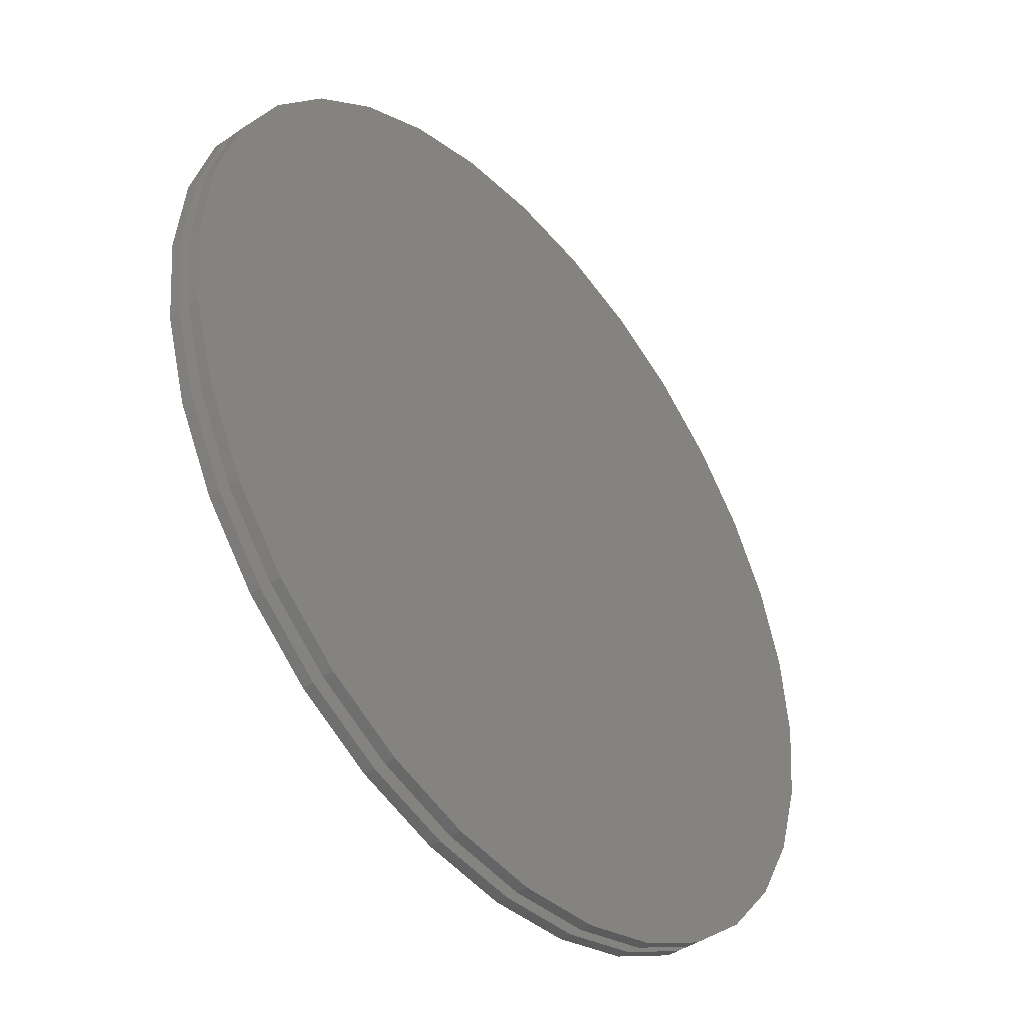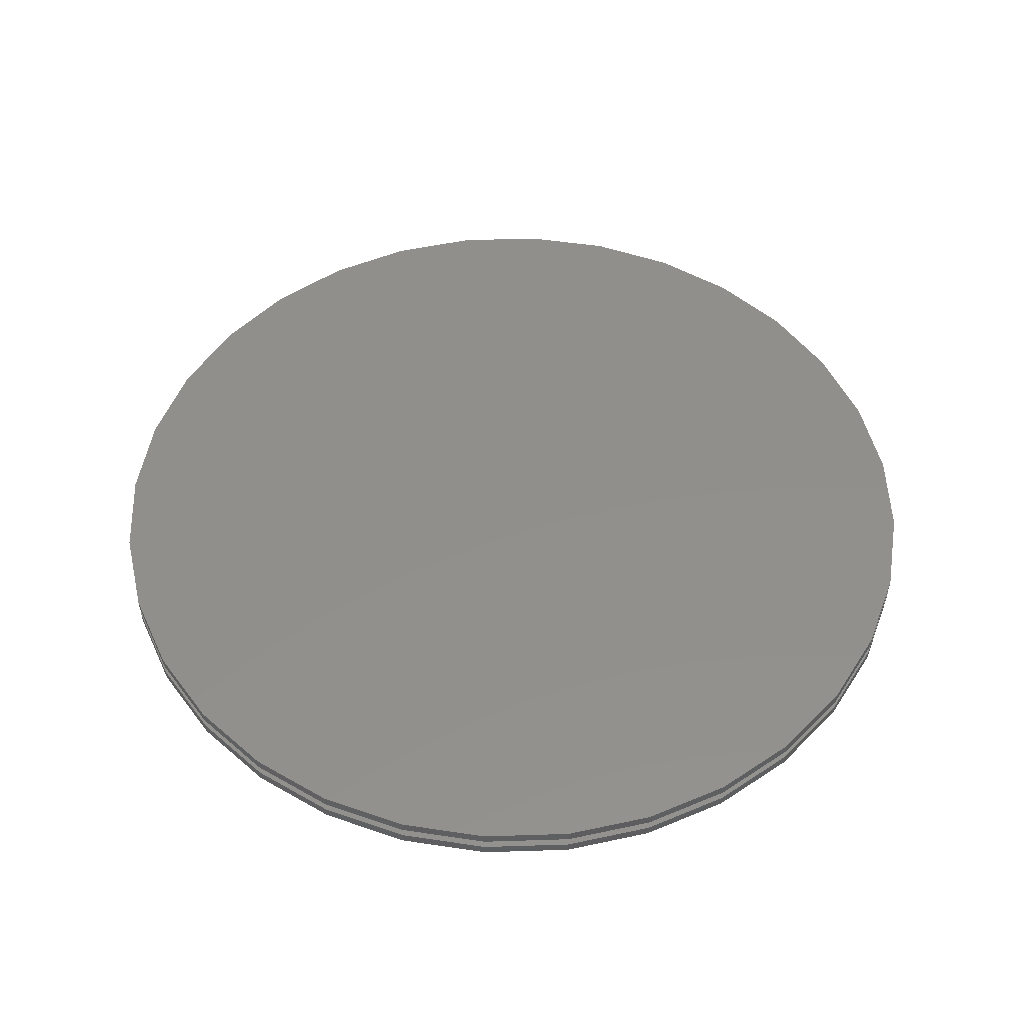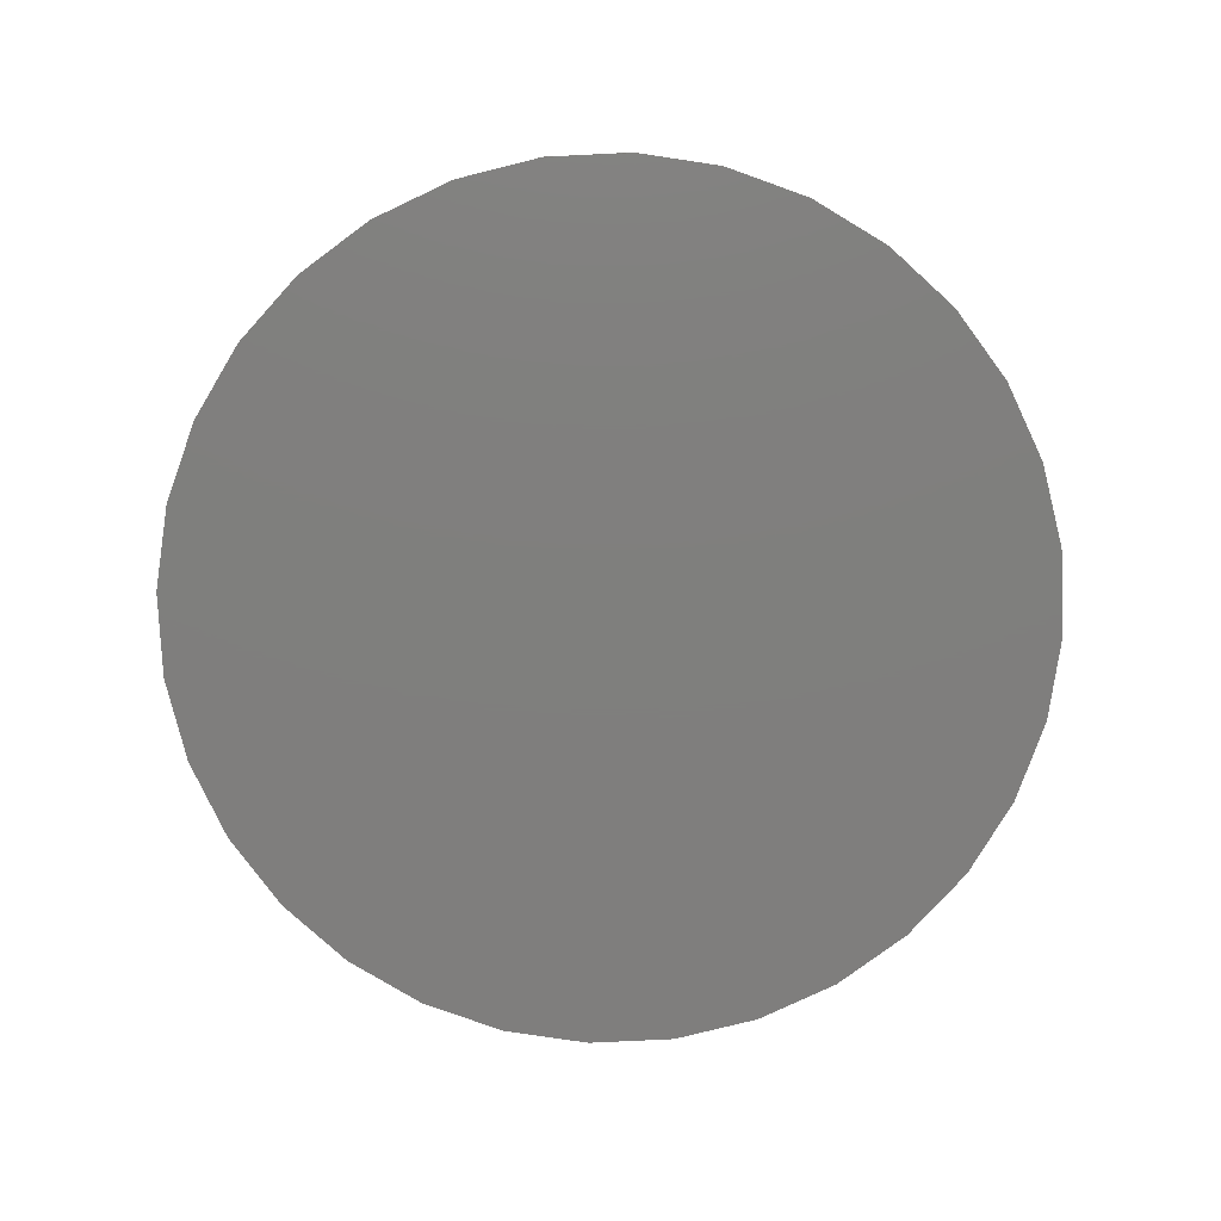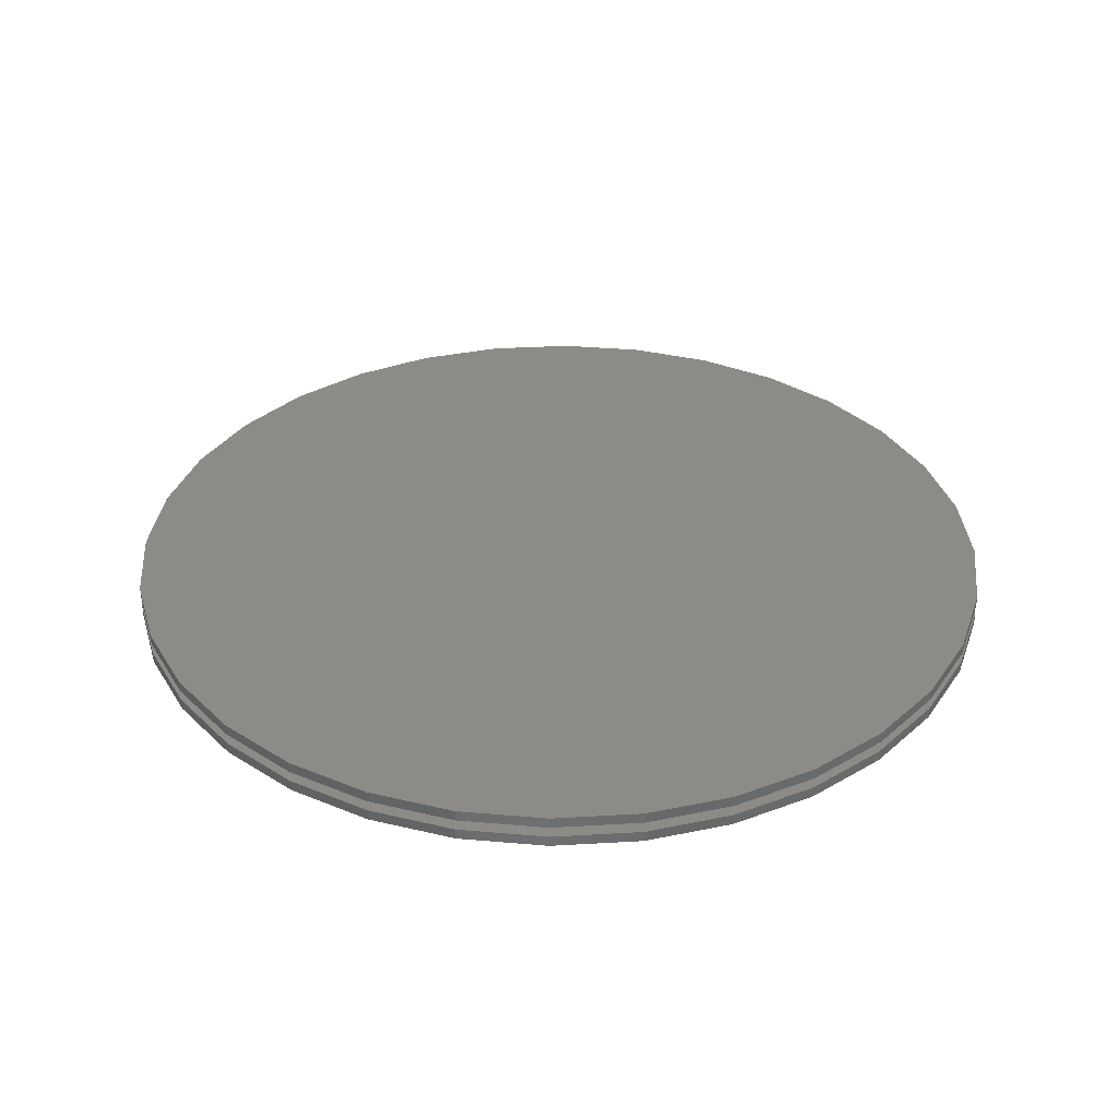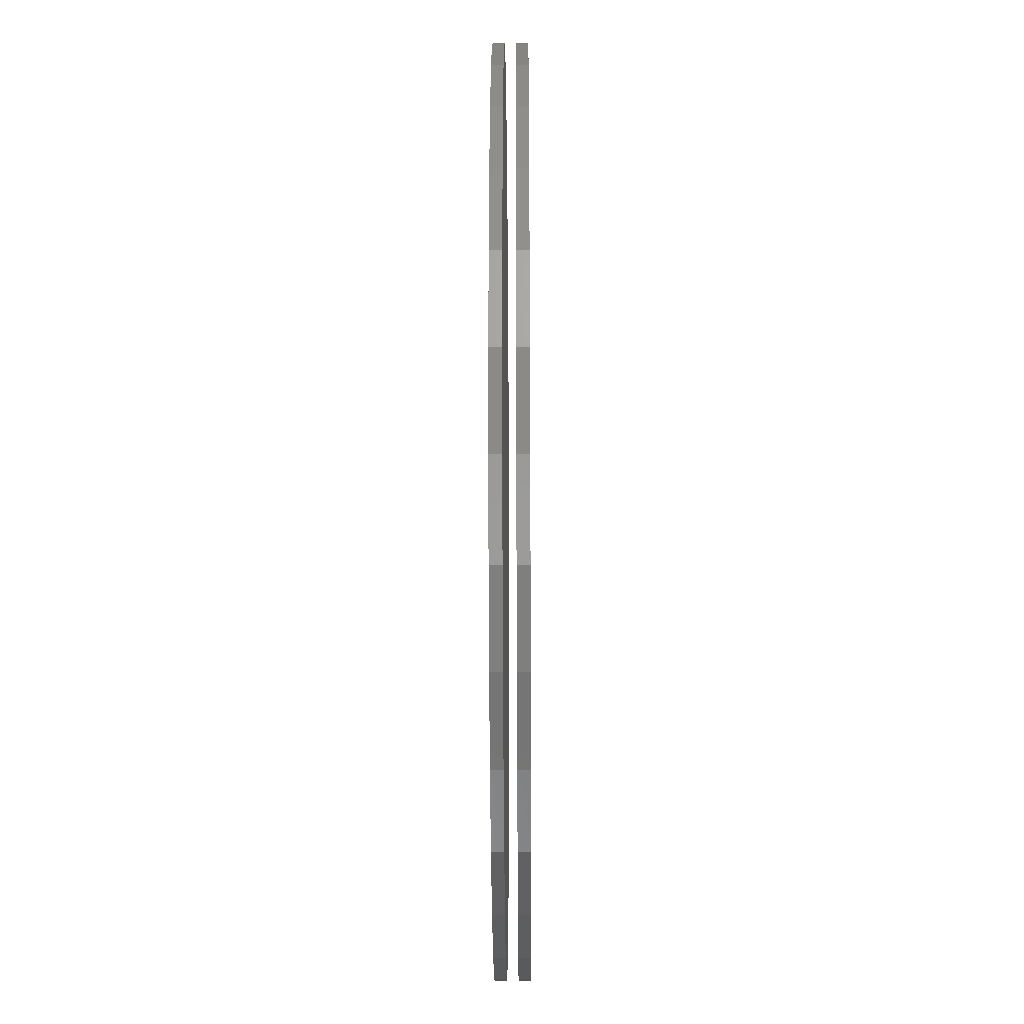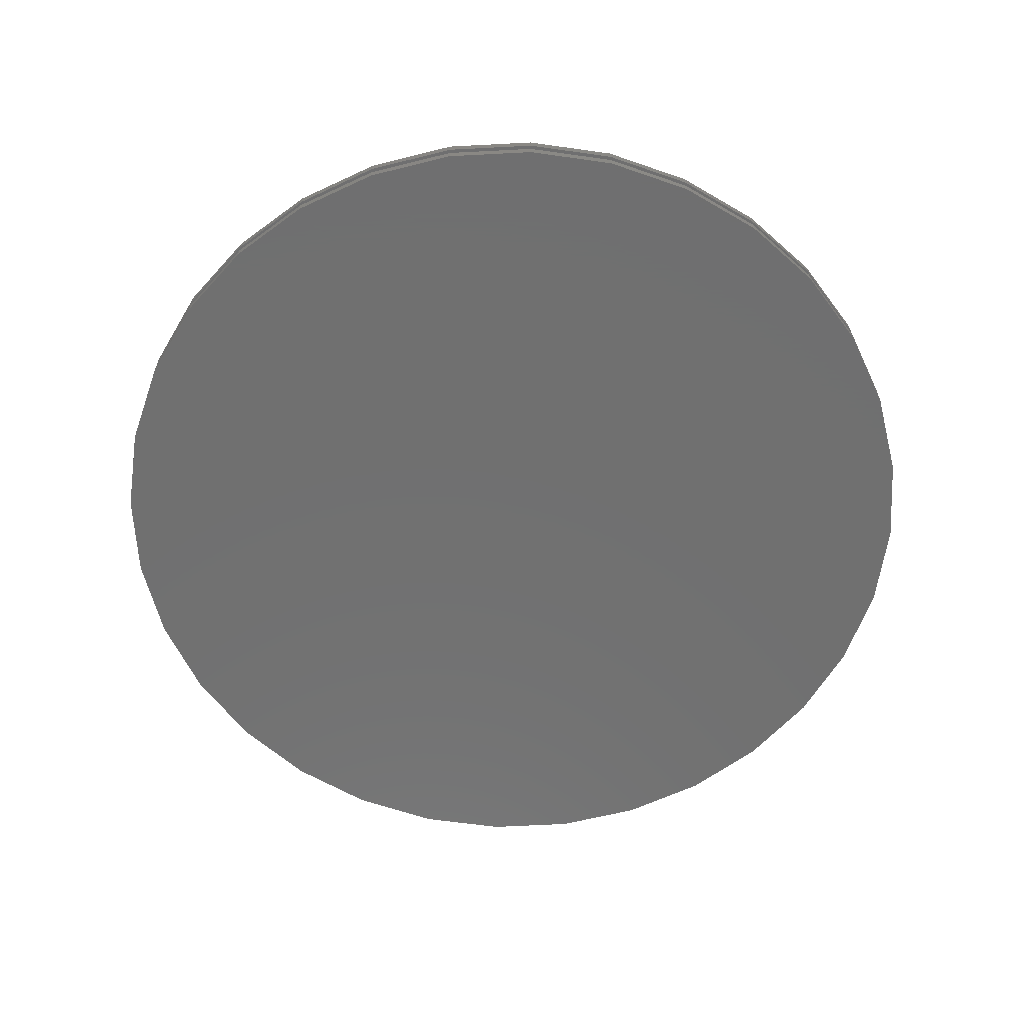
<metadata>
{"format":"stl","ext":"stl","renderer":"f3d","projection":"perspective","resolution":1024,"background":"white","views":[{"elev":-43.7,"azim":129.2,"up":"+Z"},{"elev":51.3,"azim":172.4,"up":"+Y"},{"elev":-78.8,"azim":-81.6,"up":"+Y"},{"elev":34.2,"azim":1.1,"up":"+Y"},{"elev":-28.4,"azim":-89.7,"up":"+Z"},{"elev":-62.0,"azim":132.4,"up":"+Y"}]}
</metadata>
<code>
# stl→obj: 128 verts, 248 faces
v -0.6237 -0.03125 6.961e-17
v -0.6237 -0.04688 6.961e-17
v -0.6115 -0.03125 0.1232
v -0.6115 -0.04688 0.1232
v -0.5756 -0.03125 0.2417
v -0.5756 -0.04688 0.2417
v -0.5172 -0.03125 0.3509
v -0.5172 -0.04688 0.3509
v -0.4387 -0.03125 0.4466
v -0.4387 -0.04688 0.4466
v -0.343 -0.03125 0.5251
v -0.343 -0.04688 0.5251
v -0.2338 -0.03125 0.5835
v -0.2338 -0.04688 0.5835
v -0.1153 -0.03125 0.6194
v -0.1153 -0.04688 0.6194
v 0.007895 -0.03125 0.6316
v 0.007895 -0.04688 0.6316
v 0.1311 -0.03125 0.6194
v 0.1311 -0.04688 0.6194
v 0.2496 -0.03125 0.5835
v 0.2496 -0.04688 0.5835
v 0.3588 -0.03125 0.5251
v 0.3588 -0.04688 0.5251
v 0.4545 -0.03125 0.4466
v 0.4545 -0.04688 0.4466
v 0.533 -0.03125 0.3509
v 0.533 -0.04688 0.3509
v 0.5914 -0.03125 0.2417
v 0.5914 -0.04688 0.2417
v 0.6273 -0.03125 0.1232
v 0.6273 -0.04688 0.1232
v 0.6395 -0.03125 -2.398e-16
v 0.6395 -0.04688 -8.508e-17
v -0.6237 1.315e-17 6.961e-17
v -0.6237 -0.01562 6.961e-17
v -0.6115 1.449e-17 0.1232
v -0.6115 -0.01562 0.1232
v -0.5756 1.848e-17 0.2417
v -0.5756 -0.01562 0.2417
v -0.5172 2.496e-17 0.3509
v -0.5172 -0.01562 0.3509
v -0.4387 3.368e-17 0.4466
v -0.4387 -0.01562 0.4466
v -0.343 4.431e-17 0.5251
v -0.343 -0.01562 0.5251
v -0.2338 5.643e-17 0.5835
v -0.2338 -0.01562 0.5835
v -0.1153 6.959e-17 0.6194
v -0.1153 -0.01562 0.6194
v 0.007895 8.327e-17 0.6316
v 0.007895 -0.01562 0.6316
v 0.1311 9.695e-17 0.6194
v 0.1311 -0.01562 0.6194
v 0.2496 1.101e-16 0.5835
v 0.2496 -0.01562 0.5835
v 0.3588 1.222e-16 0.5251
v 0.3588 -0.01562 0.5251
v 0.4545 1.328e-16 0.4466
v 0.4545 -0.01562 0.4466
v 0.533 1.416e-16 0.3509
v 0.533 -0.01562 0.3509
v 0.5914 1.48e-16 0.2417
v 0.5914 -0.01562 0.2417
v 0.6273 1.52e-16 0.1232
v 0.6273 -0.01562 0.1232
v 0.6395 1.534e-16 -8.508e-17
v 0.6395 -0.01562 -8.508e-17
v 0.6273 -0.03125 -0.1232
v 0.6273 -0.04688 -0.1232
v 0.5914 -0.03125 -0.2417
v 0.5914 -0.04688 -0.2417
v 0.533 -0.03125 -0.3509
v 0.533 -0.04688 -0.3509
v 0.4545 -0.03125 -0.4466
v 0.4545 -0.04688 -0.4466
v 0.3588 -0.03125 -0.5251
v 0.3588 -0.04688 -0.5251
v 0.2496 -0.03125 -0.5835
v 0.2496 -0.04688 -0.5835
v 0.1311 -0.03125 -0.6194
v 0.1311 -0.04688 -0.6194
v 0.007895 -0.03125 -0.6316
v 0.007895 -0.04688 -0.6316
v -0.1153 -0.03125 -0.6194
v -0.1153 -0.04688 -0.6194
v -0.2338 -0.03125 -0.5835
v -0.2338 -0.04688 -0.5835
v -0.343 -0.03125 -0.5251
v -0.343 -0.04688 -0.5251
v -0.4387 -0.03125 -0.4466
v -0.4387 -0.04688 -0.4466
v -0.5172 -0.03125 -0.3509
v -0.5172 -0.04688 -0.3509
v -0.5756 -0.03125 -0.2417
v -0.5756 -0.04688 -0.2417
v -0.6115 -0.03125 -0.1232
v -0.6115 -0.04688 -0.1232
v 0.6273 1.52e-16 -0.1232
v 0.6273 -0.01562 -0.1232
v 0.5914 1.48e-16 -0.2417
v 0.5914 -0.01562 -0.2417
v 0.533 1.416e-16 -0.3509
v 0.533 -0.01562 -0.3509
v 0.4545 1.328e-16 -0.4466
v 0.4545 -0.01562 -0.4466
v 0.3588 1.222e-16 -0.5251
v 0.3588 -0.01562 -0.5251
v 0.2496 1.101e-16 -0.5835
v 0.2496 -0.01562 -0.5835
v 0.1311 9.695e-17 -0.6194
v 0.1311 -0.01562 -0.6194
v 0.007895 8.327e-17 -0.6316
v 0.007895 -0.01562 -0.6316
v -0.1153 6.959e-17 -0.6194
v -0.1153 -0.01562 -0.6194
v -0.2338 5.643e-17 -0.5835
v -0.2338 -0.01562 -0.5835
v -0.343 4.431e-17 -0.5251
v -0.343 -0.01562 -0.5251
v -0.4387 3.368e-17 -0.4466
v -0.4387 -0.01562 -0.4466
v -0.5172 2.496e-17 -0.3509
v -0.5172 -0.01562 -0.3509
v -0.5756 1.848e-17 -0.2417
v -0.5756 -0.01562 -0.2417
v -0.6115 1.449e-17 -0.1232
v -0.6115 -0.01562 -0.1232
f 1 2 3
f 3 2 4
f 3 4 5
f 5 4 6
f 5 6 7
f 7 6 8
f 7 8 9
f 9 8 10
f 9 10 11
f 11 10 12
f 11 12 13
f 13 12 14
f 13 14 15
f 15 14 16
f 15 16 17
f 17 16 18
f 17 18 19
f 19 18 20
f 19 20 21
f 21 20 22
f 21 22 23
f 23 22 24
f 23 24 25
f 25 24 26
f 25 26 27
f 27 26 28
f 27 28 29
f 29 28 30
f 29 30 31
f 31 30 32
f 31 32 33
f 33 32 34
f 35 36 37
f 37 36 38
f 37 38 39
f 39 38 40
f 39 40 41
f 41 40 42
f 41 42 43
f 43 42 44
f 43 44 45
f 45 44 46
f 45 46 47
f 47 46 48
f 47 48 49
f 49 48 50
f 49 50 51
f 51 50 52
f 51 52 53
f 53 52 54
f 53 54 55
f 55 54 56
f 55 56 57
f 57 56 58
f 57 58 59
f 59 58 60
f 59 60 61
f 61 60 62
f 61 62 63
f 63 62 64
f 63 64 65
f 65 64 66
f 65 66 67
f 67 66 68
f 33 34 69
f 69 34 70
f 69 70 71
f 71 70 72
f 71 72 73
f 73 72 74
f 73 74 75
f 75 74 76
f 75 76 77
f 77 76 78
f 77 78 79
f 79 78 80
f 79 80 81
f 81 80 82
f 81 82 83
f 83 82 84
f 83 84 85
f 85 84 86
f 85 86 87
f 87 86 88
f 87 88 89
f 89 88 90
f 89 90 91
f 91 90 92
f 91 92 93
f 93 92 94
f 93 94 95
f 95 94 96
f 95 96 97
f 97 96 98
f 97 98 1
f 1 98 2
f 67 68 99
f 99 68 100
f 99 100 101
f 101 100 102
f 101 102 103
f 103 102 104
f 103 104 105
f 105 104 106
f 105 106 107
f 107 106 108
f 107 108 109
f 109 108 110
f 109 110 111
f 111 110 112
f 111 112 113
f 113 112 114
f 113 114 115
f 115 114 116
f 115 116 117
f 117 116 118
f 117 118 119
f 119 118 120
f 119 120 121
f 121 120 122
f 121 122 123
f 123 122 124
f 123 124 125
f 125 124 126
f 125 126 127
f 127 126 128
f 127 128 35
f 35 128 36
f 50 54 52
f 54 50 56
f 56 50 48
f 56 48 58
f 58 48 46
f 58 46 60
f 60 46 44
f 60 44 62
f 62 44 42
f 62 42 64
f 64 42 40
f 64 40 66
f 66 40 38
f 66 38 68
f 68 38 36
f 68 36 100
f 100 36 128
f 100 128 102
f 102 128 126
f 102 126 104
f 104 126 124
f 104 124 106
f 106 124 122
f 106 122 108
f 108 122 120
f 108 120 110
f 110 120 118
f 110 118 112
f 112 118 116
f 112 116 114
f 17 19 15
f 83 85 81
f 81 85 87
f 81 87 79
f 79 87 89
f 79 89 77
f 77 89 91
f 77 91 75
f 75 91 93
f 75 93 73
f 73 93 95
f 73 95 71
f 71 95 97
f 71 97 69
f 69 97 1
f 69 1 33
f 33 1 3
f 33 3 31
f 31 3 5
f 31 5 29
f 29 5 7
f 29 7 27
f 27 7 9
f 27 9 25
f 25 9 11
f 25 11 23
f 23 11 13
f 23 13 21
f 21 13 15
f 21 15 19
f 16 20 18
f 20 16 22
f 22 16 14
f 22 14 24
f 24 14 12
f 24 12 26
f 26 12 10
f 26 10 28
f 28 10 8
f 28 8 30
f 30 8 6
f 30 6 32
f 32 6 4
f 32 4 34
f 34 4 2
f 34 2 70
f 70 2 98
f 70 98 72
f 72 98 96
f 72 96 74
f 74 96 94
f 74 94 76
f 76 94 92
f 76 92 78
f 78 92 90
f 78 90 80
f 80 90 88
f 80 88 82
f 82 88 86
f 82 86 84
f 51 53 49
f 113 115 111
f 111 115 117
f 111 117 109
f 109 117 119
f 109 119 107
f 107 119 121
f 107 121 105
f 105 121 123
f 105 123 103
f 103 123 125
f 103 125 101
f 101 125 127
f 101 127 99
f 99 127 35
f 99 35 67
f 67 35 37
f 67 37 65
f 65 37 39
f 65 39 63
f 63 39 41
f 63 41 61
f 61 41 43
f 61 43 59
f 59 43 45
f 59 45 57
f 57 45 47
f 57 47 55
f 55 47 49
f 55 49 53

</code>
